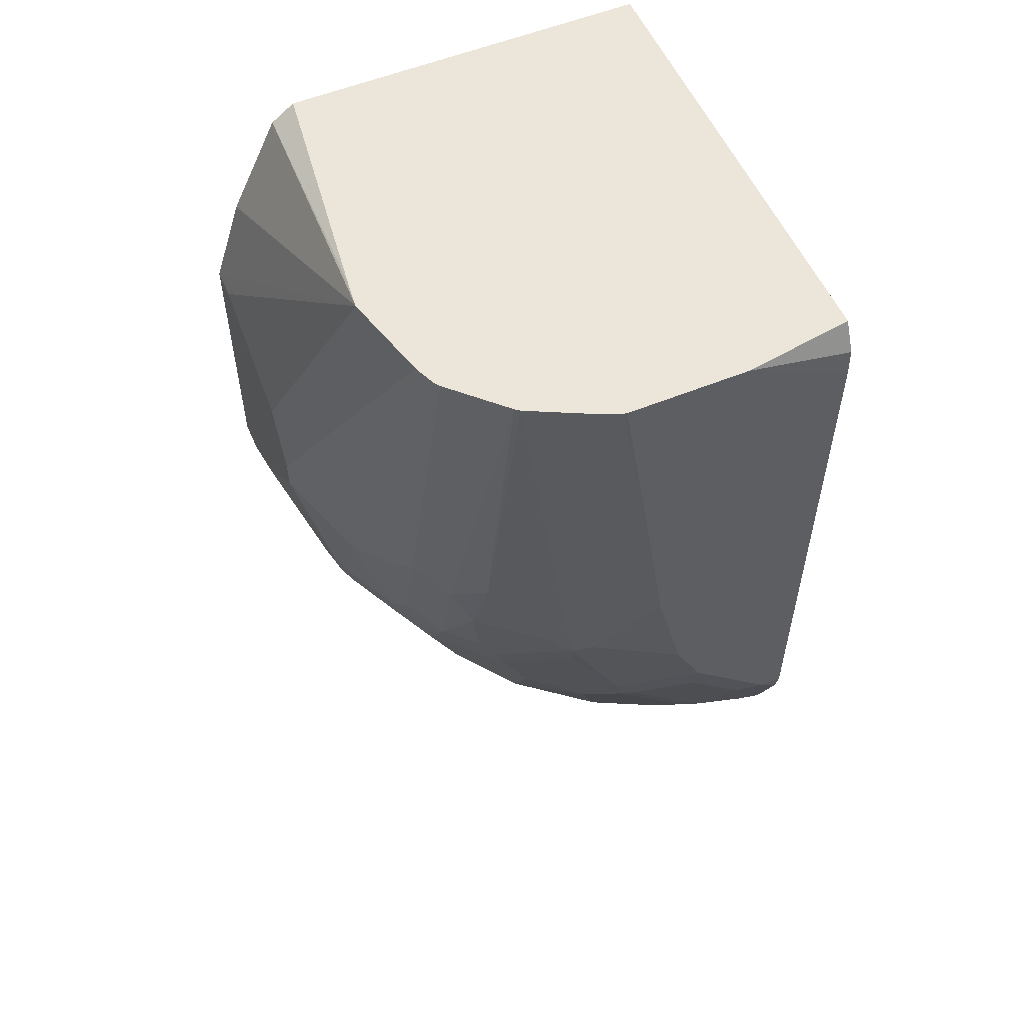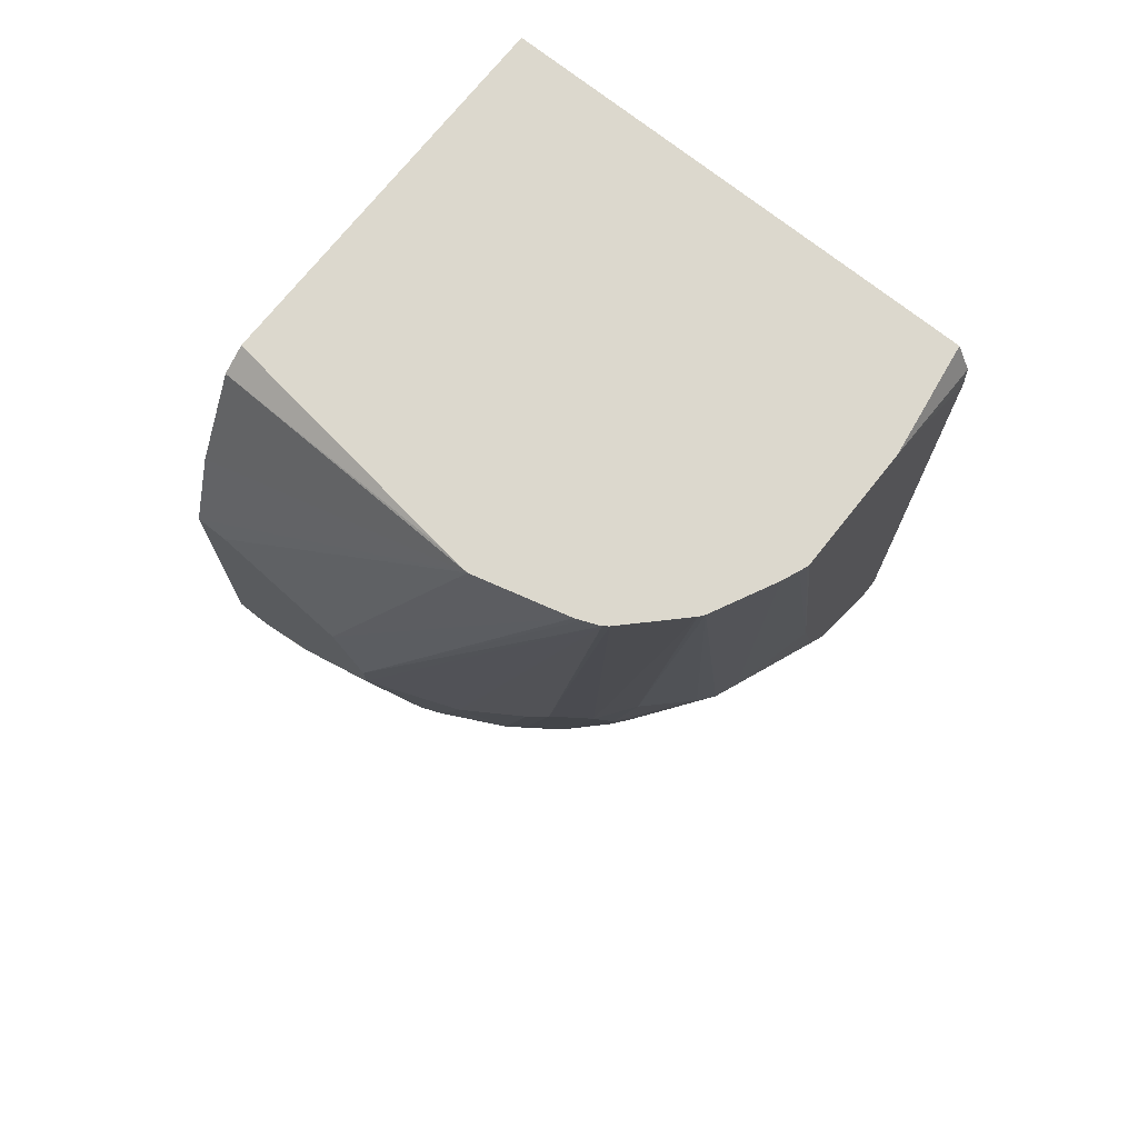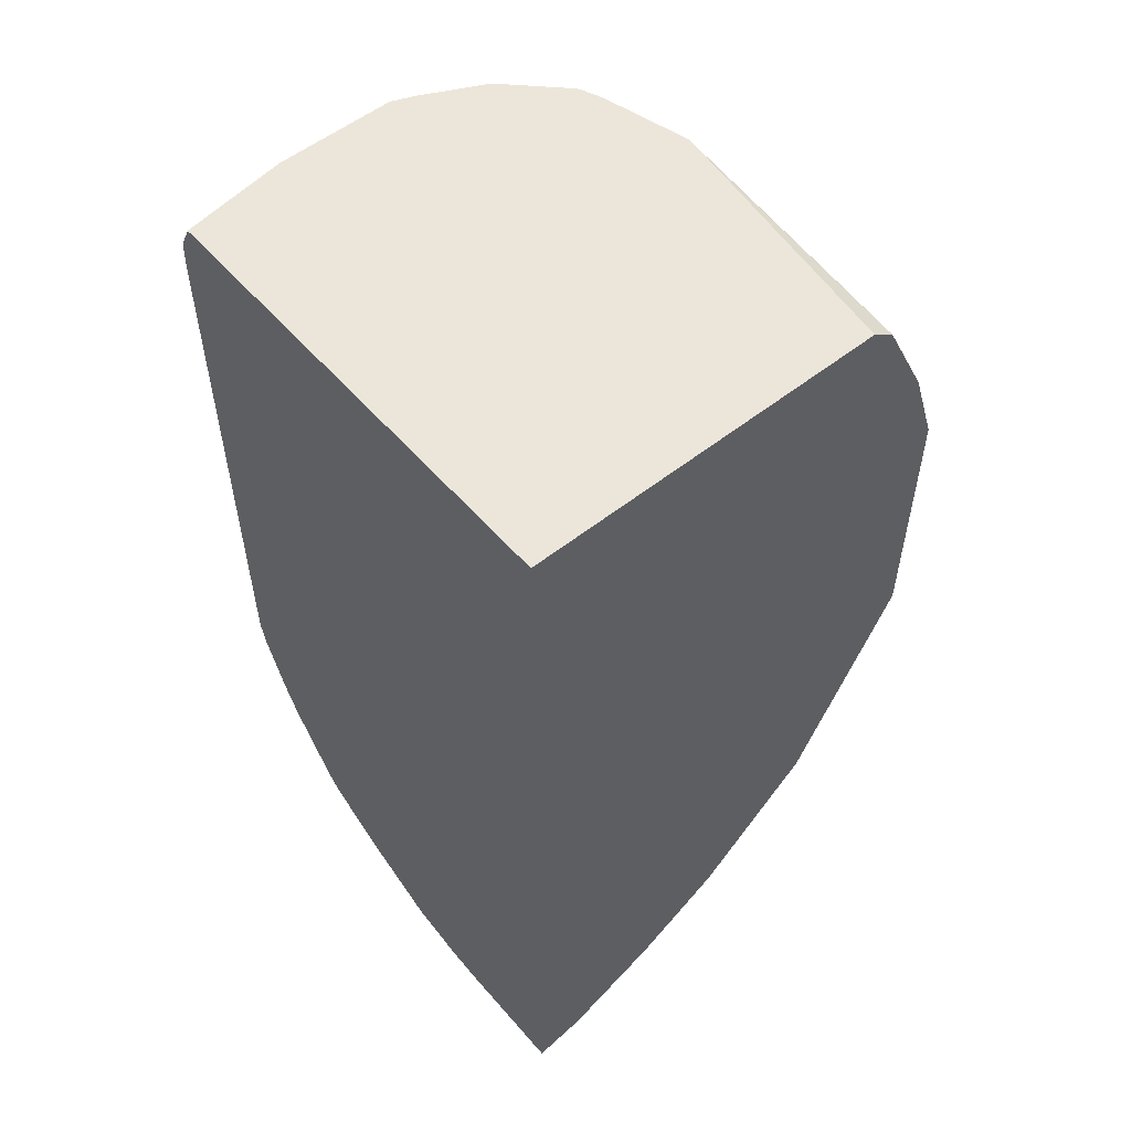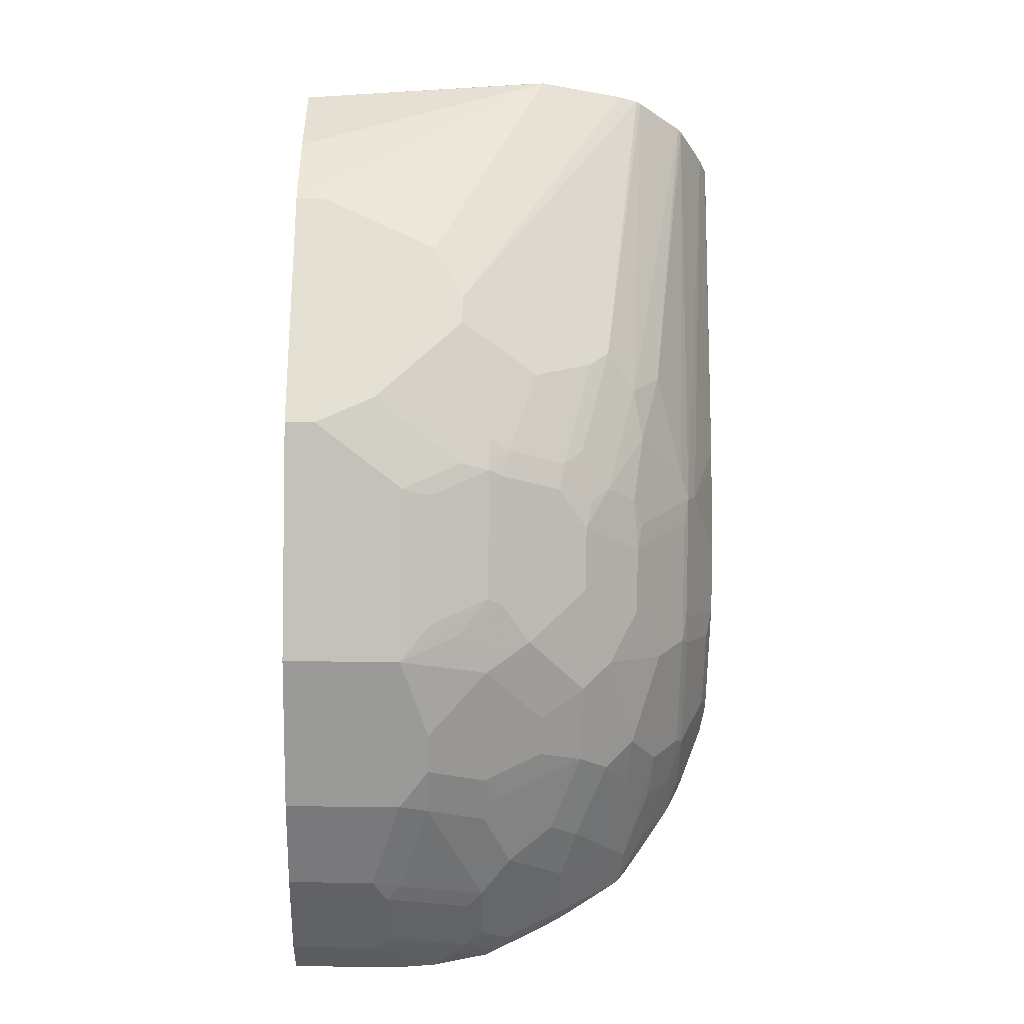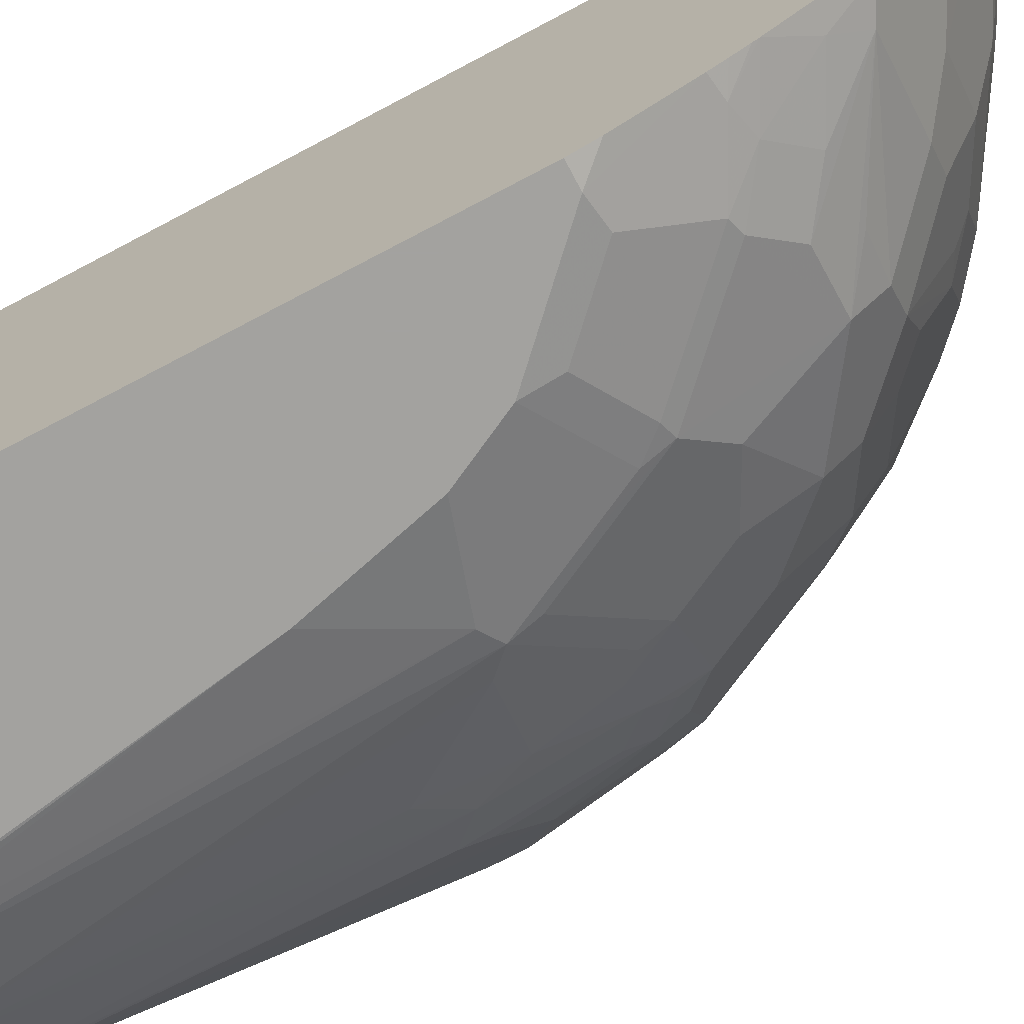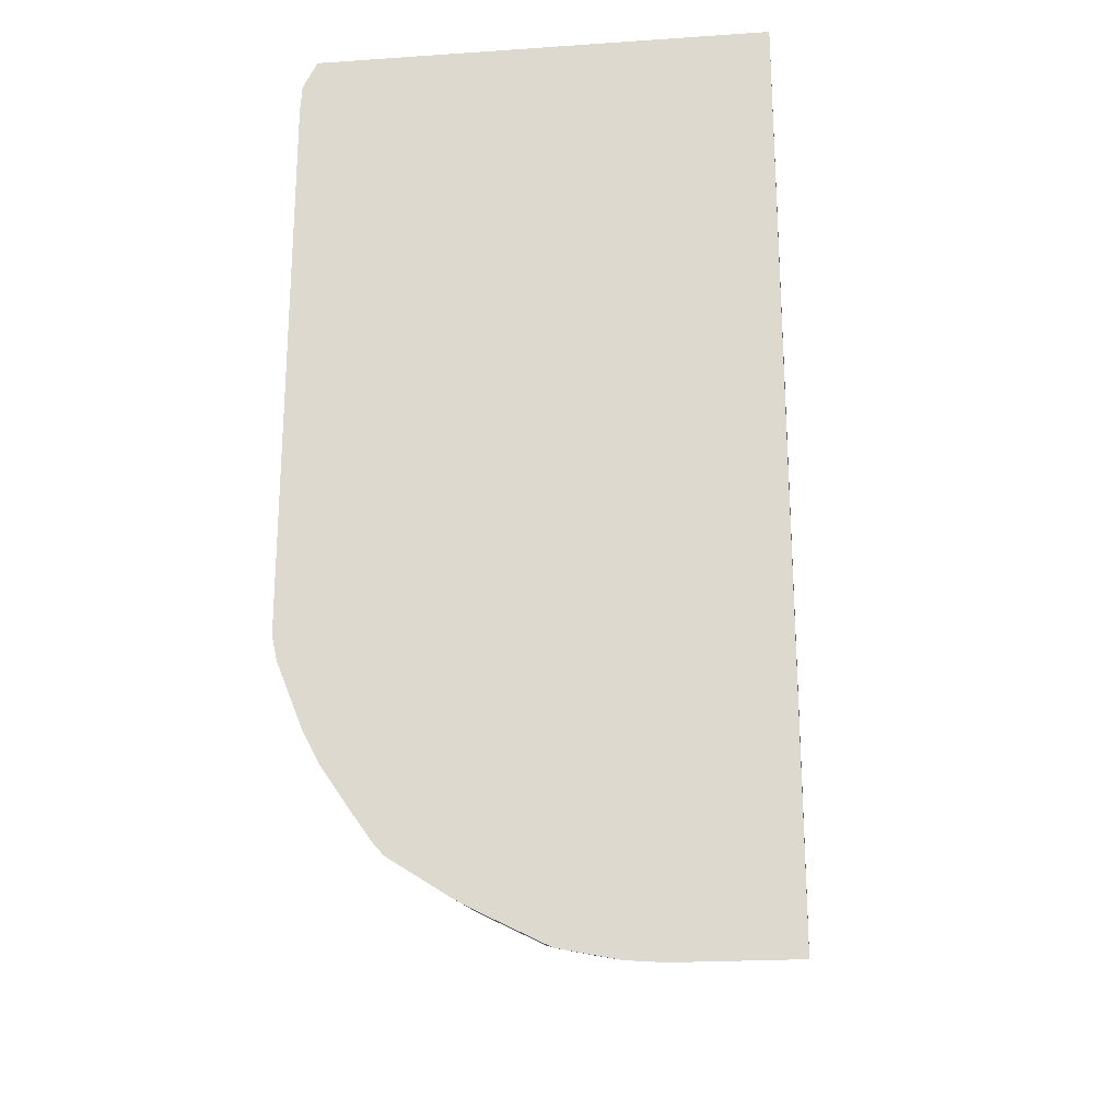
<metadata>
{"format":"obj","ext":"obj","renderer":"f3d","projection":"perspective","resolution":1024,"background":"white","views":[{"elev":55.4,"azim":-23.3,"up":"+Z"},{"elev":72.5,"azim":-51.5,"up":"+Z"},{"elev":54.6,"azim":140.0,"up":"+Z"},{"elev":-24.1,"azim":-91.8,"up":"+Z"},{"elev":-72.6,"azim":117.9,"up":"+Y"},{"elev":-21.8,"azim":96.7,"up":"+Z"}]}
</metadata>
<code>
v -0.23 -0.4836 -0.5222
v -0.23 -0.5484 -0.5222
v -0.2581 -0.4836 -0.5162
v -0.23 -0.4836 -0.01791
v -0.23 -0.5688 -0.5206
v -0.2581 -0.5323 -0.5162
v -0.2796 -0.4836 -0.5054
v -0.4283 -0.4836 -0.01791
v -0.23 -0.7333 -0.01791
v -0.23 -0.601 -0.5141
v -0.242 -0.5807 -0.5162
v -0.2662 -0.5404 -0.5121
v -0.2796 -0.5323 -0.5054
v -0.3119 -0.4836 -0.4893
v -0.446 -0.6147 -0.01791
v -0.4409 -0.4836 -0.02689
v -0.2886 -0.742 -0.01791
v -0.23 -0.7411 -0.03311
v -0.2339 -0.6049 -0.5121
v -0.23 -0.6062 -0.5115
v -0.25 -0.5888 -0.5121
v -0.2984 -0.5404 -0.496
v -0.3119 -0.5323 -0.4893
v -0.3602 -0.4836 -0.457
v -0.4477 -0.6291 -0.01791
v -0.4674 -0.4836 -0.08001
v -0.3532 -0.742 -0.01791
v -0.23 -0.742 -0.04841
v -0.23 -0.6384 -0.4953
v -0.2339 -0.6371 -0.496
v -0.242 -0.6452 -0.4899
v -0.242 -0.613 -0.5061
v -0.2581 -0.5968 -0.5061
v -0.2823 -0.5888 -0.496
v -0.3065 -0.5484 -0.4899
v -0.3549 -0.5646 -0.4577
v -0.3602 -0.5484 -0.457
v -0.3764 -0.4836 -0.4409
v -0.4477 -0.6293 -0.01791
v -0.4678 -0.4836 -0.0807
v -0.4839 -0.4836 -0.1291
v -0.3549 -0.7416 -0.01791
v -0.3226 -0.742 -0.2097
v -0.23 -0.742 -0.3549
v -0.23 -0.6492 -0.4894
v -0.23 -0.6817 -0.4686
v -0.25 -0.6533 -0.4798
v -0.2742 -0.6452 -0.4738
v -0.2904 -0.6291 -0.4738
v -0.3065 -0.613 -0.4738
v -0.2904 -0.5968 -0.4899
v -0.3226 -0.5807 -0.4738
v -0.3387 -0.5968 -0.4577
v -0.3764 -0.5646 -0.4409
v -0.4248 -0.4836 -0.3925
v -0.4351 -0.6775 -0.01791
v -0.4839 -0.5001 -0.1291
v -0.4839 -0.5646 -0.1613
v -0.4839 -0.4836 -0.2742
v -0.3583 -0.7403 -0.01791
v -0.3549 -0.7259 -0.2581
v -0.3065 -0.742 -0.2742
v -0.242 -0.742 -0.3549
v -0.23 -0.739 -0.3683
v -0.2339 -0.6855 -0.4637
v -0.25 -0.6855 -0.4557
v -0.2662 -0.6533 -0.4718
v -0.23 -0.6868 -0.4631
v -0.2984 -0.6533 -0.4557
v -0.3146 -0.6371 -0.4557
v -0.3468 -0.6533 -0.4234
v -0.3468 -0.6049 -0.4476
v -0.3602 -0.5968 -0.4409
v -0.3925 -0.5646 -0.4248
v -0.4248 -0.5484 -0.3925
v -0.43 -0.4836 -0.382
v -0.4338 -0.6809 -0.01791
v -0.4839 -0.5807 -0.1936
v -0.4409 -0.4836 -0.3602
v -0.4839 -0.5001 -0.2742
v -0.3666 -0.7369 -0.01791
v -0.3656 -0.7205 -0.2635
v -0.3495 -0.7205 -0.2957
v -0.3226 -0.7259 -0.3226
v -0.2904 -0.742 -0.3064
v -0.2581 -0.738 -0.3569
v -0.2581 -0.7259 -0.3871
v -0.242 -0.7218 -0.4053
v -0.23 -0.7248 -0.4038
v -0.23 -0.698 -0.4474
v -0.242 -0.699 -0.4409
v -0.2742 -0.699 -0.4248
v -0.2984 -0.7017 -0.4073
v -0.3307 -0.6855 -0.4073
v -0.3065 -0.6828 -0.4248
v -0.3307 -0.6694 -0.4234
v -0.3764 -0.6291 -0.4086
v -0.3602 -0.6291 -0.4248
v -0.3468 -0.6694 -0.4073
v -0.3791 -0.6533 -0.3911
v -0.4086 -0.5968 -0.3925
v -0.4248 -0.5807 -0.3763
v -0.4315 -0.5968 -0.3569
v -0.4315 -0.5646 -0.373
v -0.4409 -0.5484 -0.3602
v -0.4304 -0.6892 -0.01791
v -0.4839 -0.5807 -0.2097
v -0.457 -0.5484 -0.328
v -0.4678 -0.5484 -0.3064
v -0.4678 -0.5807 -0.2903
v -0.4839 -0.5323 -0.2581
v -0.3989 -0.7207 -0.01791
v -0.3764 -0.7151 -0.2527
v -0.3817 -0.7044 -0.2796
v -0.3629 -0.7178 -0.2782
v -0.3468 -0.7178 -0.3105
v -0.3307 -0.7178 -0.3428
v -0.3334 -0.7205 -0.328
v -0.3226 -0.7218 -0.3407
v -0.2904 -0.738 -0.3246
v -0.3065 -0.7218 -0.3569
v -0.2742 -0.7218 -0.3891
v -0.2581 -0.7151 -0.4086
v -0.23 -0.7148 -0.4228
v -0.23 -0.7165 -0.4199
v -0.23 -0.7208 -0.4117
v -0.2823 -0.7178 -0.3911
v -0.3468 -0.7017 -0.3589
v -0.3791 -0.6694 -0.375
v -0.3871 -0.6613 -0.371
v -0.4113 -0.621 -0.375
v -0.4274 -0.6049 -0.3589
v -0.4476 -0.5646 -0.3407
v -0.4436 -0.6049 -0.3266
v -0.4637 -0.5968 -0.2924
v -0.4283 -0.6919 -0.01791
v -0.4624 -0.6237 -0.2312
v -0.4463 -0.656 -0.2151
v -0.4409 -0.6667 -0.2044
v -0.4839 -0.5646 -0.2259
v -0.4678 -0.5968 -0.2742
v -0.4624 -0.6076 -0.2796
v -0.4637 -0.5646 -0.3085
v -0.4015 -0.7187 -0.01791
v -0.4086 -0.699 -0.2044
v -0.414 -0.6882 -0.2473
v -0.3925 -0.699 -0.2689
v -0.3979 -0.6882 -0.2957
v -0.3952 -0.6855 -0.3105
v -0.3791 -0.6855 -0.3428
v -0.4113 -0.6533 -0.3428
v -0.4274 -0.621 -0.3428
v -0.4597 -0.6049 -0.2943
v -0.4149 -0.7053 -0.01791
v -0.4248 -0.6828 -0.2205
v -0.4463 -0.6398 -0.2796
v -0.4409 -0.6506 -0.2689
v -0.4248 -0.6667 -0.285
v -0.4122 -0.708 -0.01791
v -0.4086 -0.6828 -0.285
v -0.4274 -0.6533 -0.3105
v -0.4436 -0.6371 -0.2943
v -0.4301 -0.656 -0.2957
f 86 120 119
f 84 120 85
f 84 119 120
f 84 118 119
f 86 121 122
f 83 117 118
f 82 114 115
f 82 116 83
f 82 115 116
f 82 113 114
f 82 112 113
f 81 112 82
f 86 119 121
f 80 109 110
f 80 110 111
f 83 116 117
f 87 122 88
f 94 96 95
f 88 123 124
f 97 131 101
f 100 129 130
f 80 108 109
f 97 100 131
f 94 129 99
f 94 128 129
f 94 117 128
f 94 127 117
f 93 127 94
f 92 127 93
f 92 123 127
f 91 123 92
f 91 124 123
f 90 124 91
f 88 126 89
f 88 125 126
f 88 124 125
f 88 122 123
f 80 105 108
f 66 91 92
f 77 78 106
f 66 94 95
f 66 93 94
f 66 92 93
f 65 91 66
f 65 90 91
f 65 68 90
f 63 120 86
f 66 95 96
f 63 85 120
f 63 88 89
f 63 87 88
f 63 122 87
f 63 86 122
f 61 81 82
f 100 130 131
f 61 85 62
f 63 89 64
f 66 96 69
f 66 69 67
f 69 96 71
f 76 105 79
f 75 105 76
f 75 133 105
f 75 104 133
f 75 103 104
f 75 102 103
f 75 101 102
f 74 101 75
f 71 100 97
f 71 129 100
f 71 99 129
f 71 94 99
f 71 96 94
f 71 73 72
f 71 98 73
f 71 97 98
f 69 71 70
f 78 107 106
f 101 131 132
f 139 156 157
f 102 132 103
f 139 158 155
f 139 157 158
f 138 156 139
f 137 156 138
f 137 142 156
f 136 155 154
f 136 139 155
f 142 153 156
f 135 142 141
f 134 161 153
f 134 151 161
f 134 152 151
f 134 153 135
f 133 135 143
f 131 134 132
f 131 152 134
f 135 153 142
f 131 151 152
f 144 159 155
f 145 155 146
f 61 84 85
f 156 163 158
f 156 161 163
f 156 162 161
f 154 155 159
f 153 161 162
f 153 162 156
f 144 155 145
f 149 151 150
f 149 158 161
f 149 160 158
f 148 160 149
f 146 148 147
f 146 160 148
f 146 158 160
f 146 155 158
f 149 161 151
f 130 151 131
f 129 151 130
f 129 150 151
f 109 143 110
f 108 143 109
f 107 142 137
f 107 141 142
f 107 110 141
f 107 140 110
f 106 139 136
f 110 140 111
f 106 138 139
f 106 107 137
f 105 143 108
f 105 133 143
f 103 135 133
f 103 134 135
f 103 132 134
f 103 133 104
f 106 137 138
f 110 143 135
f 110 135 141
f 112 144 145
f 128 150 129
f 122 127 123
f 121 127 122
f 117 150 128
f 117 119 118
f 117 121 119
f 117 127 121
f 116 150 117
f 116 149 150
f 115 149 116
f 114 149 115
f 114 148 149
f 113 148 114
f 113 147 148
f 113 146 147
f 113 145 146
f 112 145 113
f 101 132 102
f 61 118 84
f 4 77 106
f 61 82 83
f 6 11 12
f 5 11 6
f 5 10 11
f 4 17 9
f 4 27 17
f 4 42 27
f 4 60 42
f 6 12 13
f 4 81 60
f 4 144 112
f 4 159 144
f 4 154 159
f 4 136 154
f 4 106 136
f 4 56 77
f 4 39 56
f 4 112 81
f 4 25 39
f 7 13 23
f 8 16 15
f 17 62 85
f 17 43 62
f 17 27 43
f 16 26 25
f 15 16 25
f 14 37 24
f 14 23 37
f 7 23 14
f 12 23 13
f 12 34 22
f 12 21 34
f 11 21 12
f 11 19 21
f 10 20 19
f 10 19 11
f 9 17 18
f 12 22 23
f 4 15 25
f 4 8 15
f 3 13 7
f 1 16 8
f 1 26 16
f 1 40 26
f 1 41 40
f 1 59 41
f 1 79 59
f 1 76 79
f 1 8 4
f 1 55 76
f 1 24 38
f 1 14 24
f 1 7 14
f 1 3 7
f 1 6 3
f 1 2 6
f 156 158 157
f 1 38 55
f 1 4 9
f 1 9 18
f 1 18 28
f 3 6 13
f 2 5 6
f 1 5 2
f 1 10 5
f 1 20 10
f 1 29 20
f 1 45 29
f 1 46 45
f 1 68 46
f 1 90 68
f 1 124 90
f 1 125 124
f 1 126 125
f 1 89 126
f 1 64 89
f 1 44 64
f 1 28 44
f 17 85 63
f 61 83 118
f 17 63 44
f 17 28 18
f 46 68 65
f 46 67 47
f 46 66 67
f 46 65 66
f 44 63 64
f 43 60 61
f 43 61 62
f 48 67 69
f 42 60 43
f 41 78 58
f 41 107 78
f 41 140 107
f 41 111 140
f 41 80 111
f 41 59 80
f 39 58 56
f 41 58 57
f 39 57 58
f 48 69 49
f 49 70 50
f 60 81 61
f 59 105 80
f 59 79 105
f 56 78 77
f 56 58 78
f 55 75 76
f 54 101 74
f 49 69 70
f 54 97 101
f 54 73 98
f 53 72 73
f 50 53 52
f 50 72 53
f 50 71 72
f 50 70 71
f 50 52 51
f 54 98 97
f 38 75 55
f 38 74 75
f 38 54 74
f 25 26 40
f 24 54 38
f 24 37 54
f 23 36 37
f 23 35 36
f 22 35 23
f 22 51 35
f 25 40 41
f 22 34 51
f 21 33 51
f 19 33 21
f 19 32 33
f 19 31 32
f 19 30 31
f 19 29 30
f 19 20 29
f 21 51 34
f 25 41 57
f 25 57 39
f 27 42 43
f 36 52 53
f 36 54 37
f 36 73 54
f 36 53 73
f 35 52 36
f 35 51 52
f 33 50 51
f 33 49 50
f 32 49 33
f 32 48 49
f 31 48 32
f 31 67 48
f 31 47 67
f 31 46 47
f 31 45 46
f 30 45 31
f 29 45 30
f 17 44 28
f 158 163 161

</code>
